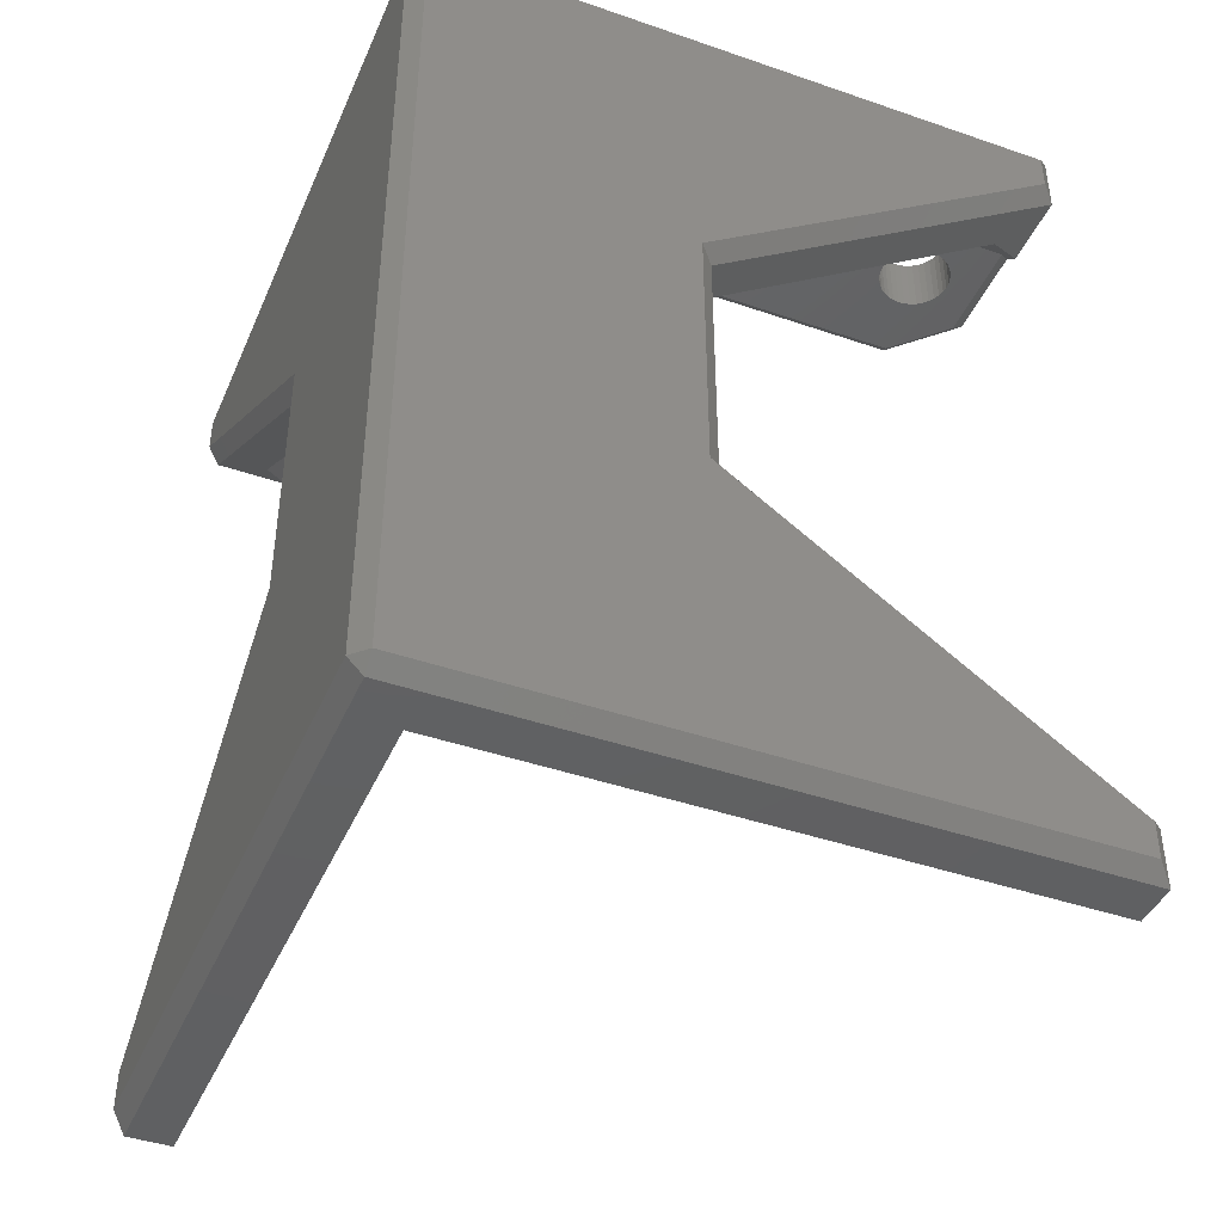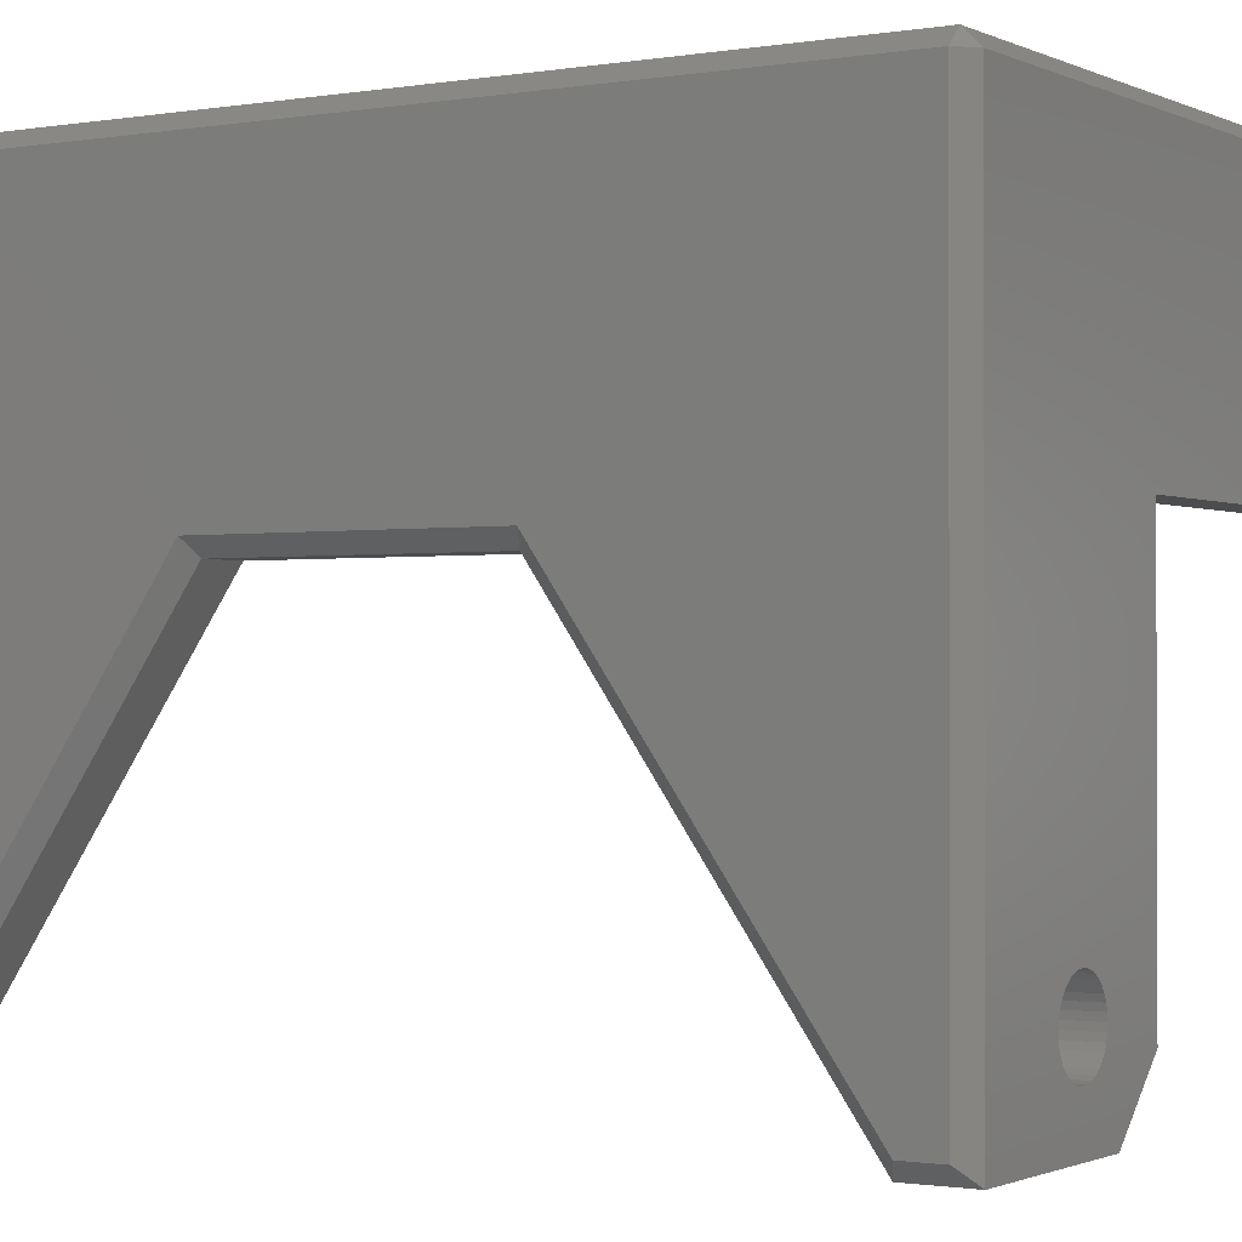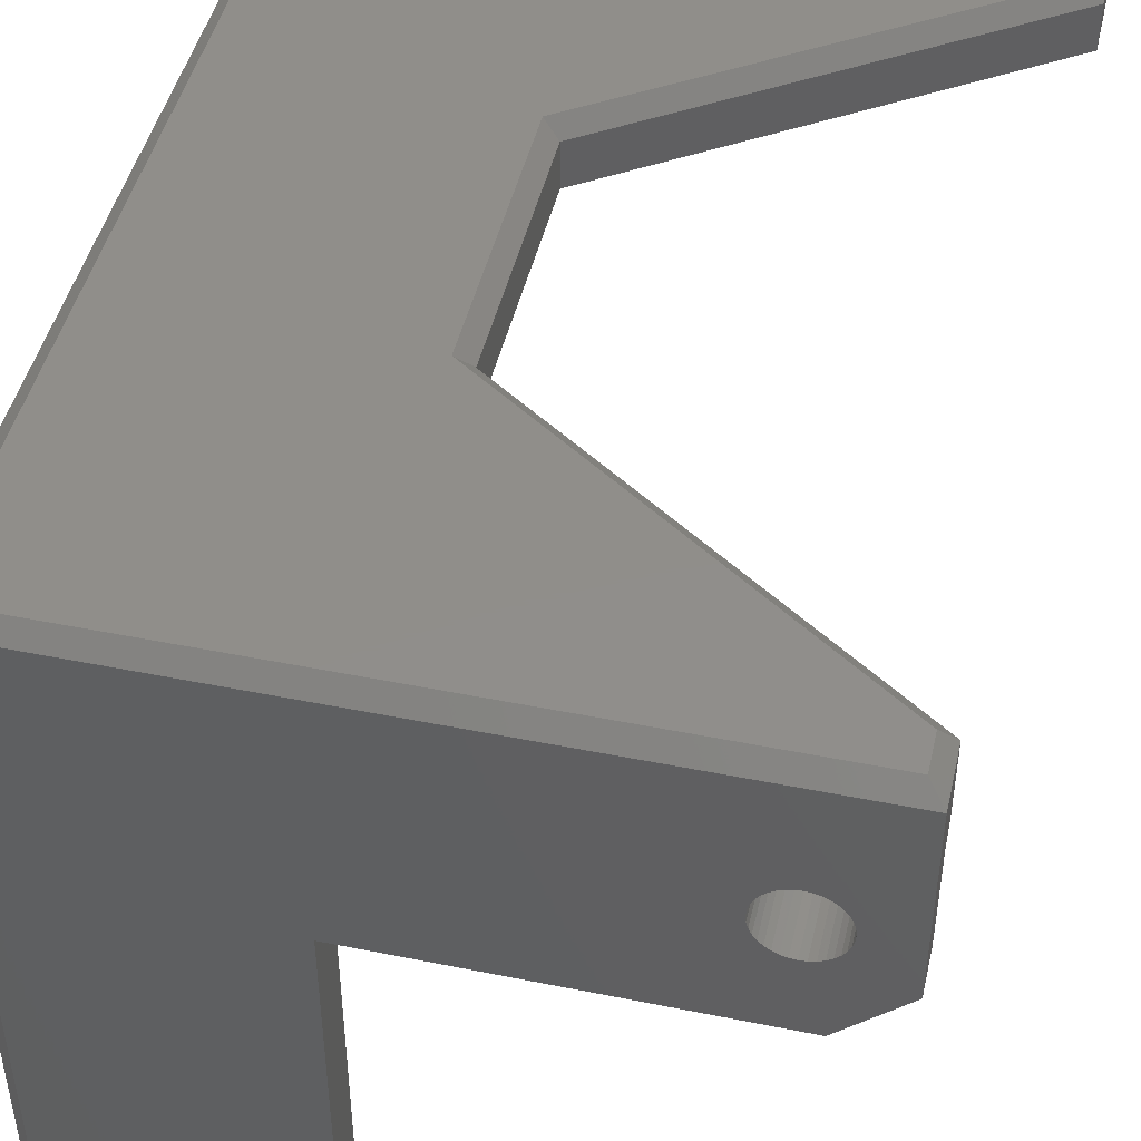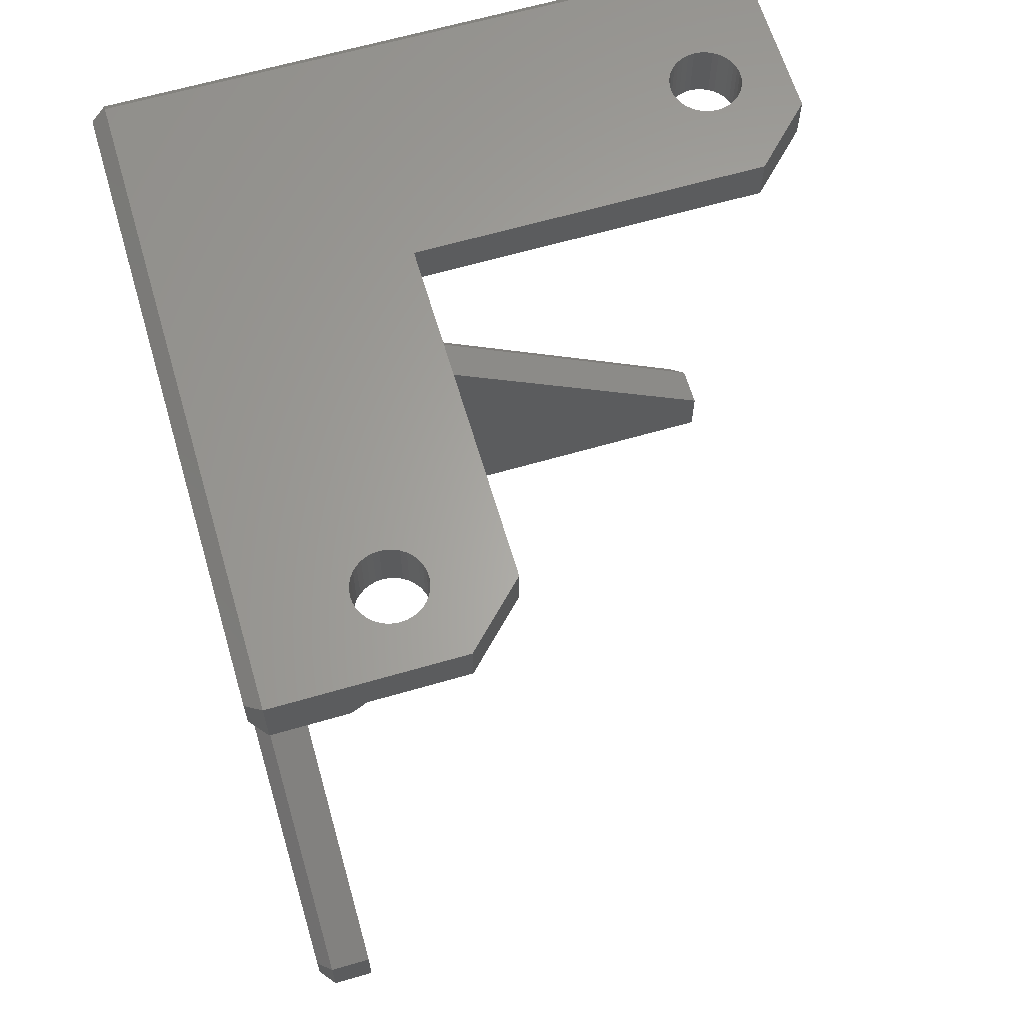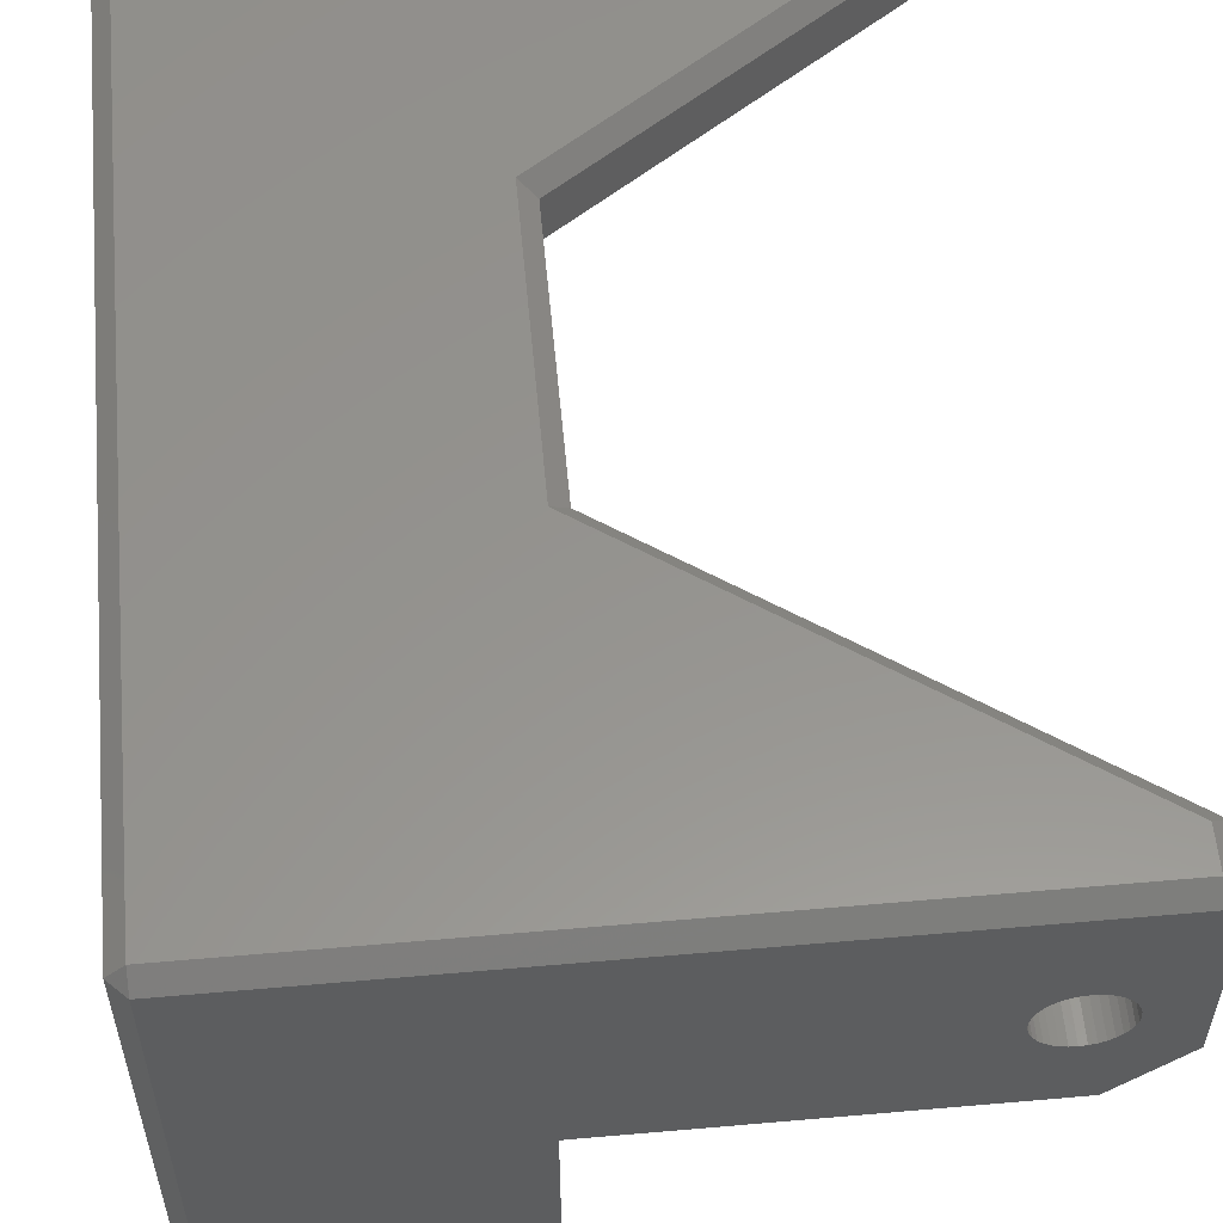
<metadata>
{"format":"stl","ext":"stl","renderer":"f3d","projection":"perspective","resolution":1024,"background":"white","views":[{"elev":-42.6,"azim":67.6,"up":"+Y"},{"elev":-1.1,"azim":122.1,"up":"+Z"},{"elev":46.1,"azim":-167.0,"up":"+Z"},{"elev":63.5,"azim":163.6,"up":"+Y"},{"elev":57.1,"azim":174.8,"up":"+Z"}]}
</metadata>
<code>
# stl→obj: 219 verts, 420 faces
v 27.5 57 27.5
v 27.5 60 27.5
v 27.5 57 4
v 27.5 60 4
v 0 1.388e-14 41
v 0 4 41
v 41 2.776e-14 41
v 25 21.51 41
v 41 54 41
v 25 38.49 41
v 2.856 54 41
v 41 4 0
v 41 2.776e-14 0
v 41 21.51 25
v 41 38.49 25
v 41 54 2.856
v 39 56 39
v 7.9 56 35
v 28.5 56 28.5
v 7.864 56 34.58
v 33.8 56 3.422
v 31.91 56 1
v 34.18 56 3.245
v 34.58 56 3.136
v 1 56 39
v 3.136 56 35.42
v 3.245 56 35.82
v 37.36 56 5.083
v 37.26 56 4.679
v 39 56 1
v 37.08 56 4.3
v 36.2 56 3.422
v 35.82 56 3.245
v 35.42 56 3.136
v 35 56 3.1
v 3.1 56 35
v 1 56 31.91
v 3.136 56 34.58
v 3.422 56 36.2
v 3.661 56 36.54
v 3.957 56 36.84
v 7.578 56 36.2
v 7.755 56 35.82
v 7.864 56 35.42
v 36.84 56 3.957
v 36.54 56 3.661
v 33.46 56 3.661
v 33.16 56 3.957
v 28.5 56 4.414
v 32.92 56 4.3
v 36.2 56 7.578
v 35.82 56 7.755
v 35.42 56 7.864
v 32.74 56 4.679
v 32.64 56 5.083
v 32.6 56 5.5
v 32.64 56 5.917
v 32.74 56 6.321
v 32.92 56 6.7
v 33.16 56 7.043
v 33.46 56 7.339
v 33.8 56 7.578
v 36.54 56 7.339
v 36.84 56 7.043
v 37.08 56 6.7
v 37.26 56 6.321
v 37.36 56 5.917
v 37.4 56 5.5
v 7.755 56 34.18
v 7.578 56 33.8
v 7.339 56 33.46
v 5.917 56 32.64
v 5.5 56 32.6
v 4.414 56 28.5
v 5.083 56 32.64
v 4.3 56 37.08
v 4.679 56 37.26
v 5.083 56 37.36
v 34.18 56 7.755
v 34.58 56 7.864
v 35 56 7.9
v 7.043 56 33.16
v 6.7 56 32.92
v 6.321 56 32.74
v 3.661 56 33.46
v 3.422 56 33.8
v 3.245 56 34.18
v 5.5 56 37.4
v 5.917 56 37.36
v 6.321 56 37.26
v 6.7 56 37.08
v 7.043 56 36.84
v 7.339 56 36.54
v 4.679 56 32.74
v 4.3 56 32.92
v 3.957 56 33.16
v 38 57 0
v 39 56 0
v 1 3.479 45
v 1 1 45
v 26 20.98 45
v 44 1 45
v 26 39.02 45
v 44 59 45
v 1 56.52 45
v 1 59 45
v 41 1.088e-14 0
v 44 1.021e-14 0
v 41 1.776e-15 41
v 44 4.441e-16 44
v 0 1.088e-14 41
v 0 1.021e-14 44
v 44 2.776e-14 0
v 44 4 0
v 44 21.51 25
v 44 38.49 25
v 44 56 0
v 31.5 57 0
v 31.5 60 0
v 44 60 0
v 7.9 60 35
v 7.864 60 35.42
v 44 60 44
v 35 60 7.9
v 34.58 60 7.864
v 33.46 60 3.661
v 33.8 60 3.422
v 34.18 60 3.245
v 5.5 60 37.4
v 5.083 60 37.36
v 0 60 44
v 4.679 60 37.26
v 4.3 60 37.08
v 7.339 60 36.54
v 7.043 60 36.84
v 34.18 60 7.755
v 33.8 60 7.578
v 33.46 60 7.339
v 32.92 60 4.3
v 33.16 60 3.957
v 3.957 60 36.84
v 3.661 60 36.54
v 3.422 60 36.2
v 3.245 60 35.82
v 3.136 60 35.42
v 0 60 31.5
v 3.1 60 35
v 7.755 60 35.82
v 7.578 60 36.2
v 32.64 60 5.917
v 32.6 60 5.5
v 34.58 60 3.136
v 35 60 3.1
v 35.42 60 3.136
v 35.82 60 3.245
v 36.2 60 3.422
v 36.54 60 3.661
v 36.84 60 3.957
v 3.136 60 34.58
v 3.245 60 34.18
v 3.422 60 33.8
v 4.679 60 32.74
v 5.083 60 32.64
v 4 60 27.5
v 5.5 60 32.6
v 6.7 60 37.08
v 6.321 60 37.26
v 5.917 60 37.36
v 33.16 60 7.043
v 32.92 60 6.7
v 32.74 60 6.321
v 32.64 60 5.083
v 32.74 60 4.679
v 37.08 60 4.3
v 37.26 60 4.679
v 37.36 60 5.083
v 7.043 60 33.16
v 7.339 60 33.46
v 7.864 60 34.58
v 37.08 60 6.7
v 36.84 60 7.043
v 36.54 60 7.339
v 36.2 60 7.578
v 37.4 60 5.5
v 37.36 60 5.917
v 37.26 60 6.321
v 35.82 60 7.755
v 35.42 60 7.864
v 3.661 60 33.46
v 3.957 60 33.16
v 4.3 60 32.92
v 5.917 60 32.64
v 6.321 60 32.74
v 6.7 60 32.92
v 7.578 60 33.8
v 7.755 60 34.18
v 45 56.52 1
v 45 59 1
v 45 39.02 26
v 45 59 44
v 45 20.98 26
v 45 1 44
v 45 3.479 1
v 45 1 1
v 0 56 39
v 0 56 44
v 0 57 38
v 0 57 31.5
v 25 38.49 44
v 25 21.51 44
v 0 4 44
v 0 -2.465e-29 44
v 4 57 27.5
v 0 3.081e-30 44
v 44 5.204e-15 44
v 44 1.691e-14 0
v 44 1.377e-14 44
v 0 1.943e-15 44
v 44 7.705e-15 44
f 1 2 3
f 3 2 4
f 5 6 7
f 7 6 8
f 7 8 9
f 9 8 10
f 9 10 11
f 12 13 14
f 14 13 7
f 14 7 15
f 15 7 9
f 15 9 16
f 17 18 19
f 19 18 20
f 21 22 23
f 23 22 24
f 25 26 27
f 28 29 30
f 30 29 31
f 32 33 30
f 30 33 34
f 30 34 22
f 22 34 35
f 22 35 24
f 26 25 36
f 36 25 37
f 36 37 38
f 27 39 25
f 25 39 40
f 25 40 41
f 42 43 17
f 17 43 44
f 17 44 18
f 31 45 30
f 30 45 46
f 30 46 32
f 21 47 22
f 22 47 48
f 22 48 49
f 49 48 50
f 51 17 52
f 52 17 53
f 50 54 49
f 49 54 55
f 49 55 56
f 56 57 49
f 49 57 58
f 49 58 19
f 19 58 59
f 59 60 19
f 19 60 61
f 19 61 62
f 51 63 17
f 17 63 64
f 17 64 65
f 65 66 17
f 17 66 67
f 17 67 30
f 30 67 68
f 30 68 28
f 20 69 19
f 19 69 70
f 19 70 71
f 72 73 74
f 74 73 75
f 41 76 25
f 25 76 77
f 25 77 78
f 62 79 19
f 19 79 80
f 19 80 17
f 17 80 81
f 17 81 53
f 71 82 19
f 19 82 83
f 19 83 74
f 74 83 84
f 74 84 72
f 85 86 37
f 37 86 87
f 37 87 38
f 78 88 25
f 25 88 89
f 25 89 17
f 17 89 90
f 17 90 91
f 91 92 17
f 17 92 93
f 17 93 42
f 75 94 74
f 74 94 95
f 74 95 37
f 37 95 96
f 37 96 85
f 97 98 30
f 30 98 16
f 30 16 17
f 17 16 9
f 99 100 101
f 101 100 102
f 101 102 103
f 103 102 104
f 103 104 105
f 105 104 106
f 107 108 109
f 109 108 110
f 109 110 111
f 111 110 112
f 113 13 114
f 114 13 12
f 114 12 115
f 115 12 14
f 115 14 116
f 116 14 15
f 116 15 117
f 117 15 16
f 117 16 98
f 118 119 97
f 97 119 120
f 97 120 98
f 98 120 117
f 121 122 123
f 124 125 2
f 126 127 119
f 119 127 128
f 129 130 131
f 131 130 132
f 131 132 133
f 123 134 135
f 125 136 2
f 2 136 137
f 2 137 138
f 4 139 119
f 119 139 140
f 119 140 126
f 133 141 131
f 131 141 142
f 131 142 143
f 143 144 131
f 131 144 145
f 131 145 146
f 146 145 147
f 122 148 123
f 123 148 149
f 123 149 134
f 4 150 151
f 128 152 119
f 119 152 153
f 119 153 120
f 120 153 154
f 120 154 155
f 155 156 120
f 120 156 157
f 120 157 158
f 147 159 146
f 146 159 160
f 146 160 161
f 162 163 164
f 164 163 165
f 135 166 123
f 123 166 167
f 123 167 131
f 131 167 168
f 131 168 129
f 138 169 2
f 2 169 170
f 2 170 4
f 4 170 171
f 4 171 150
f 151 172 4
f 4 172 173
f 4 173 139
f 158 174 120
f 120 174 175
f 120 175 176
f 2 177 178
f 124 2 123
f 123 2 179
f 123 179 121
f 180 181 123
f 123 181 182
f 123 182 183
f 176 184 120
f 120 184 185
f 120 185 123
f 123 185 186
f 123 186 180
f 183 187 123
f 123 187 188
f 123 188 124
f 161 189 146
f 146 189 190
f 146 190 164
f 164 190 191
f 164 191 162
f 165 192 164
f 164 192 193
f 164 193 2
f 2 193 194
f 2 194 177
f 178 195 2
f 2 195 196
f 2 196 179
f 197 198 199
f 199 198 200
f 199 200 201
f 201 200 202
f 201 202 203
f 203 202 204
f 205 206 207
f 207 206 131
f 207 131 208
f 208 131 146
f 10 209 11
f 11 209 206
f 11 206 205
f 209 10 210
f 210 10 8
f 210 8 211
f 211 8 6
f 211 6 212
f 212 6 5
f 213 164 1
f 1 164 2
f 205 207 25
f 17 9 25
f 25 9 11
f 25 11 205
f 153 35 154
f 154 35 34
f 154 34 155
f 155 34 33
f 155 33 156
f 156 33 32
f 156 32 157
f 157 32 46
f 157 46 158
f 158 46 45
f 158 45 174
f 174 45 31
f 174 31 175
f 175 31 29
f 175 29 176
f 176 29 28
f 176 28 184
f 184 28 68
f 184 68 185
f 185 68 67
f 185 67 186
f 186 67 66
f 186 66 180
f 180 66 65
f 180 65 181
f 181 65 64
f 181 64 182
f 182 64 63
f 182 63 183
f 183 63 51
f 183 51 187
f 187 51 52
f 187 52 188
f 188 52 53
f 188 53 124
f 124 53 81
f 124 81 125
f 125 81 80
f 125 80 136
f 136 80 79
f 136 79 137
f 137 79 62
f 137 62 138
f 138 62 61
f 138 61 169
f 169 61 60
f 169 60 170
f 170 60 59
f 170 59 171
f 171 59 58
f 171 58 150
f 150 58 57
f 150 57 151
f 151 57 56
f 151 56 172
f 172 56 55
f 172 55 173
f 173 55 54
f 173 54 139
f 139 54 50
f 139 50 140
f 140 50 48
f 140 48 126
f 126 48 47
f 126 47 127
f 127 47 21
f 127 21 128
f 128 21 23
f 128 23 152
f 152 23 24
f 152 24 153
f 153 24 35
f 165 73 192
f 192 73 72
f 192 72 193
f 193 72 84
f 193 84 194
f 194 84 83
f 194 83 177
f 177 83 82
f 177 82 178
f 178 82 71
f 178 71 195
f 195 71 70
f 195 70 196
f 196 70 69
f 196 69 179
f 179 69 20
f 179 20 121
f 121 20 18
f 121 18 122
f 122 18 44
f 122 44 148
f 148 44 43
f 148 43 149
f 149 43 42
f 149 42 134
f 134 42 93
f 134 93 135
f 135 93 92
f 135 92 166
f 166 92 91
f 166 91 167
f 167 91 90
f 167 90 168
f 168 90 89
f 168 89 129
f 129 89 88
f 129 88 130
f 130 88 78
f 130 78 132
f 132 78 77
f 132 77 133
f 133 77 76
f 133 76 141
f 141 76 41
f 141 41 142
f 142 41 40
f 142 40 143
f 143 40 39
f 143 39 144
f 144 39 27
f 144 27 145
f 145 27 26
f 145 26 147
f 147 26 36
f 147 36 159
f 159 36 38
f 159 38 160
f 160 38 87
f 160 87 161
f 161 87 86
f 161 86 189
f 189 86 85
f 189 85 190
f 190 85 96
f 190 96 191
f 191 96 95
f 191 95 162
f 162 95 94
f 162 94 163
f 163 94 75
f 163 75 165
f 165 75 73
f 208 146 213
f 213 146 164
f 3 4 118
f 118 4 119
f 115 201 114
f 114 201 203
f 116 199 115
f 115 199 201
f 204 113 203
f 203 113 114
f 214 100 211
f 211 100 99
f 117 197 116
f 116 197 199
f 202 215 204
f 204 215 216
f 217 102 218
f 218 102 100
f 101 210 99
f 99 210 211
f 120 198 117
f 117 198 197
f 219 202 102
f 103 209 101
f 101 209 210
f 123 200 120
f 120 200 198
f 200 104 202
f 202 104 102
f 105 206 103
f 103 206 209
f 200 123 104
f 106 131 105
f 105 131 206
f 131 106 123
f 123 106 104
f 208 37 207
f 207 37 25
f 213 74 208
f 208 74 37
f 1 19 213
f 213 19 74
f 3 49 1
f 1 49 19
f 118 22 3
f 3 22 49
f 22 118 30
f 30 118 97

</code>
